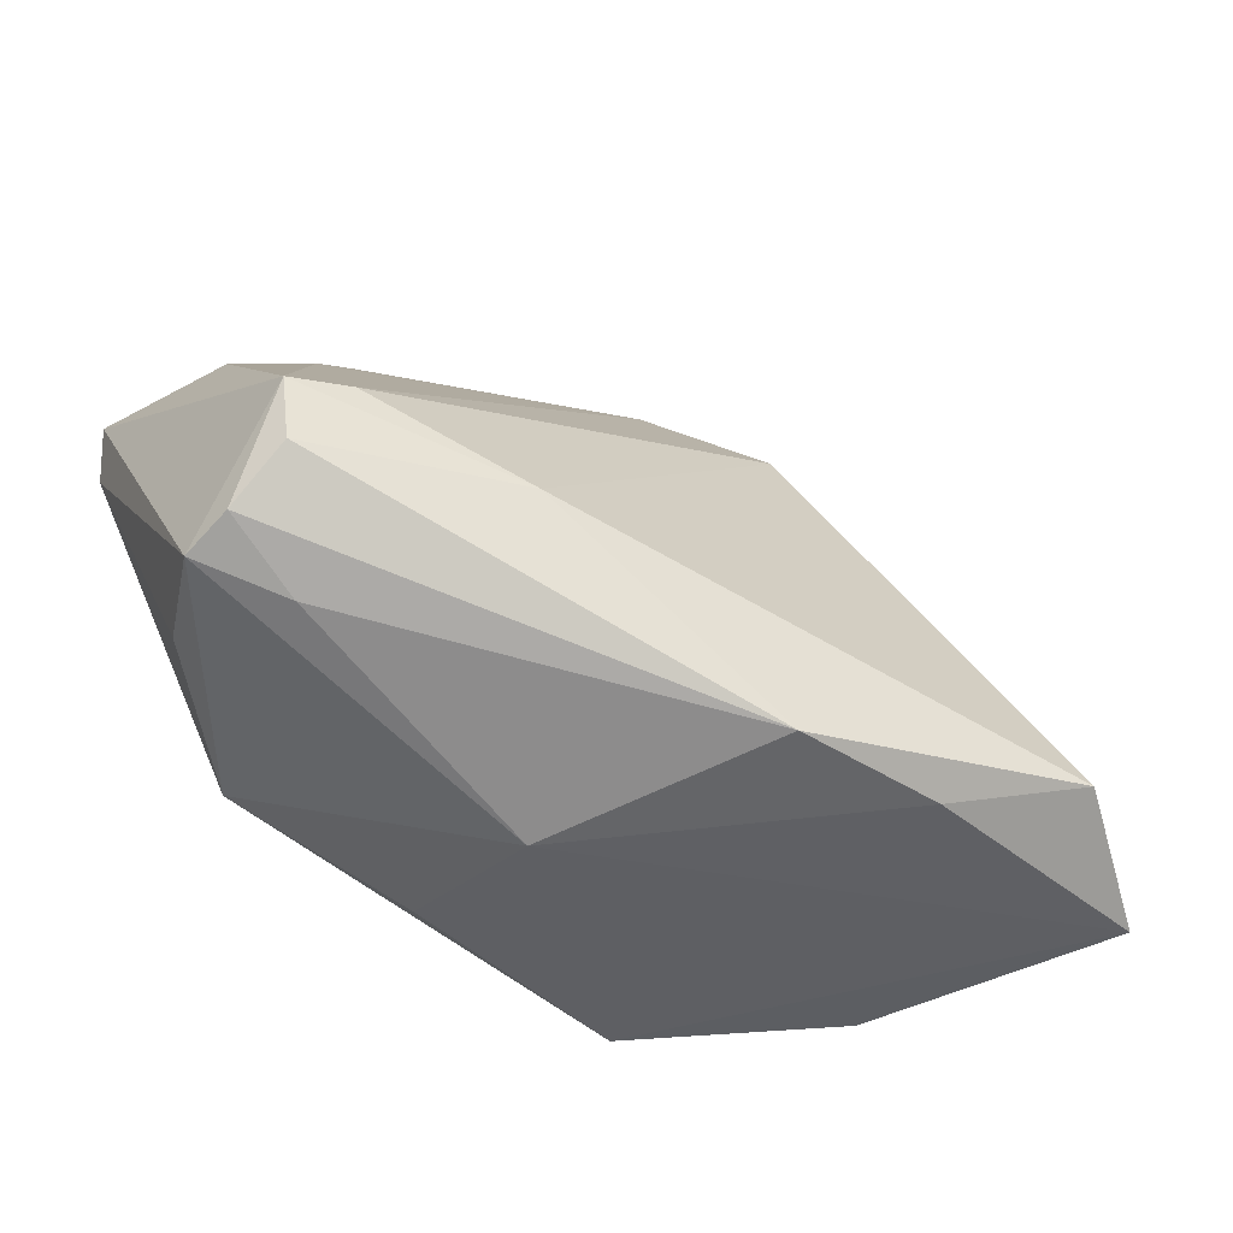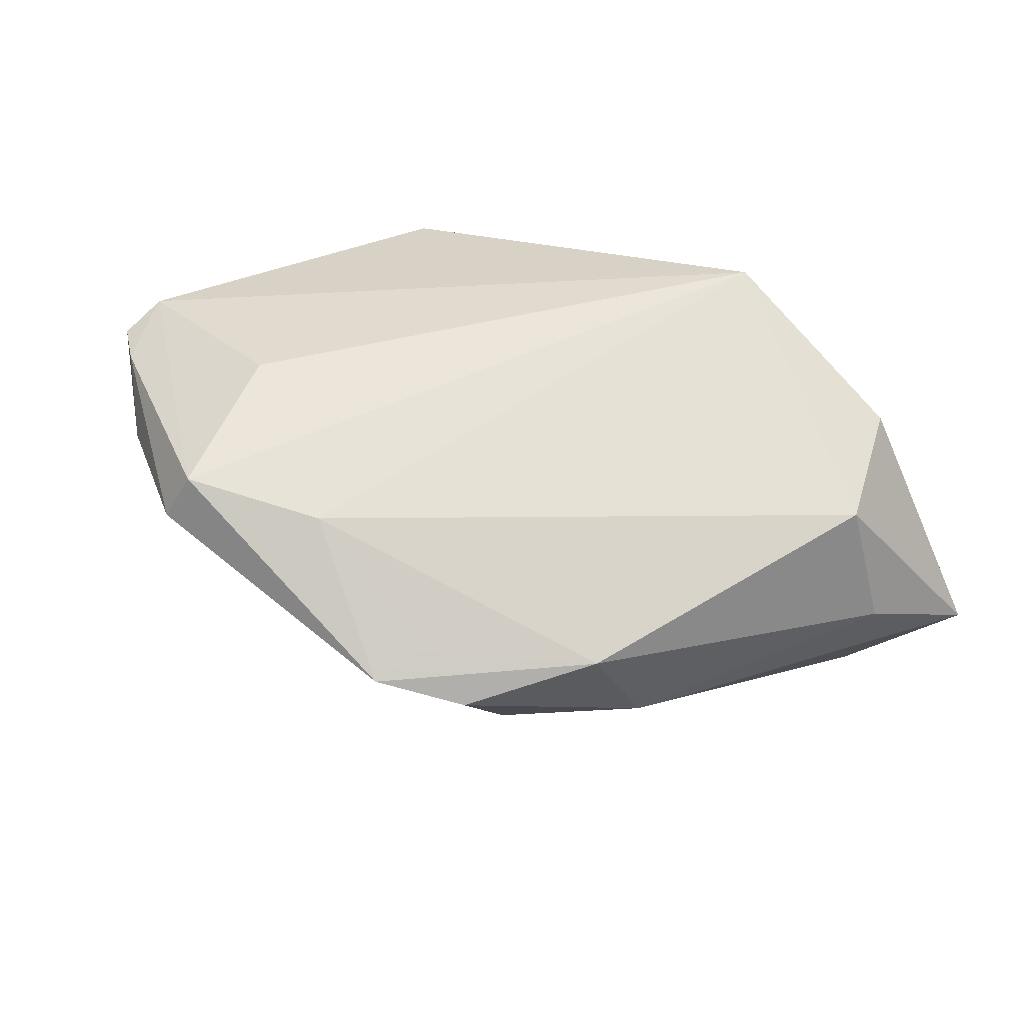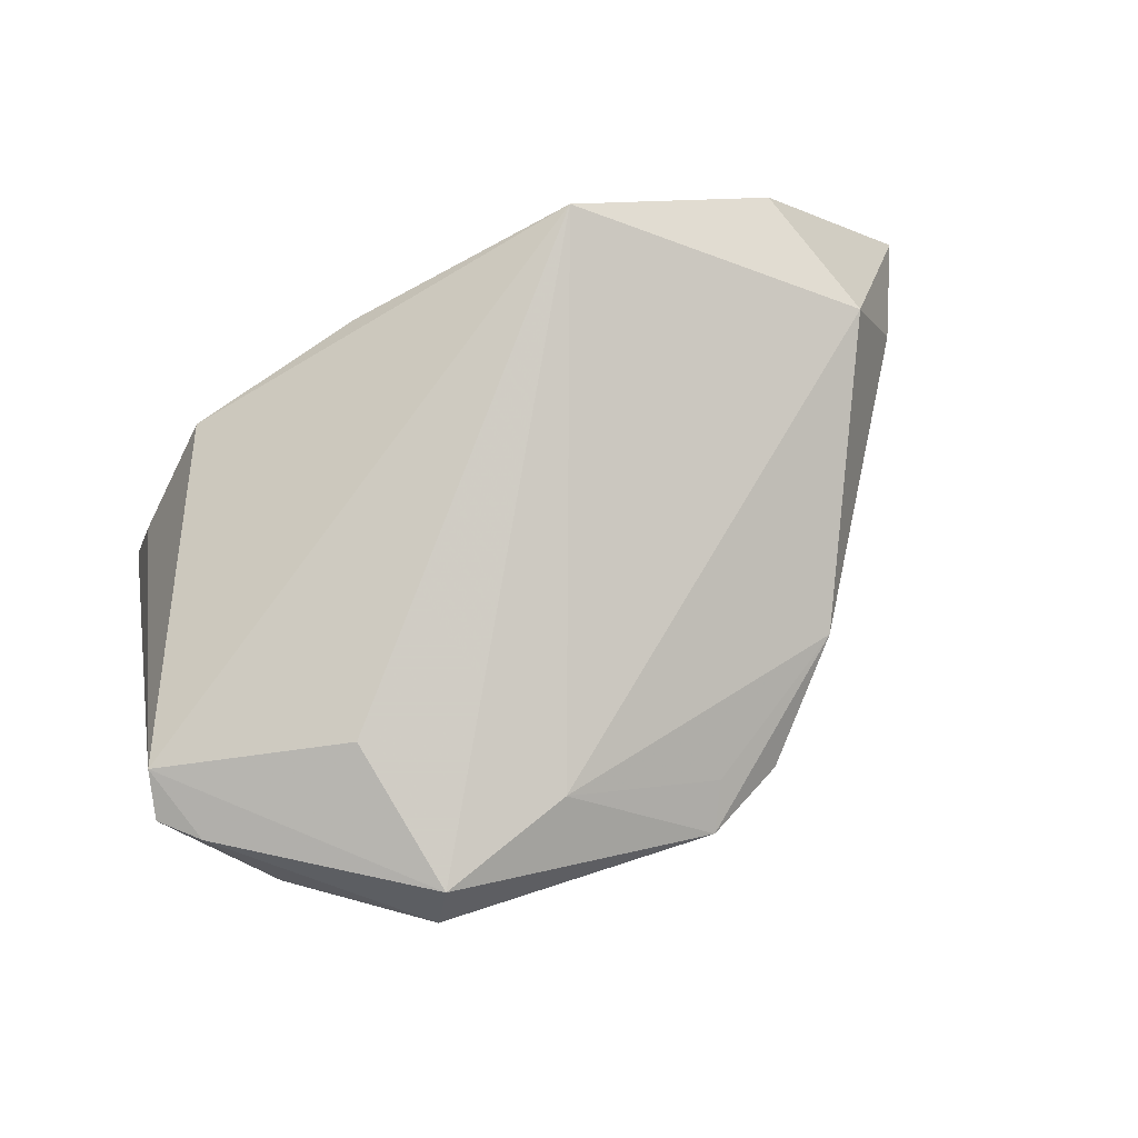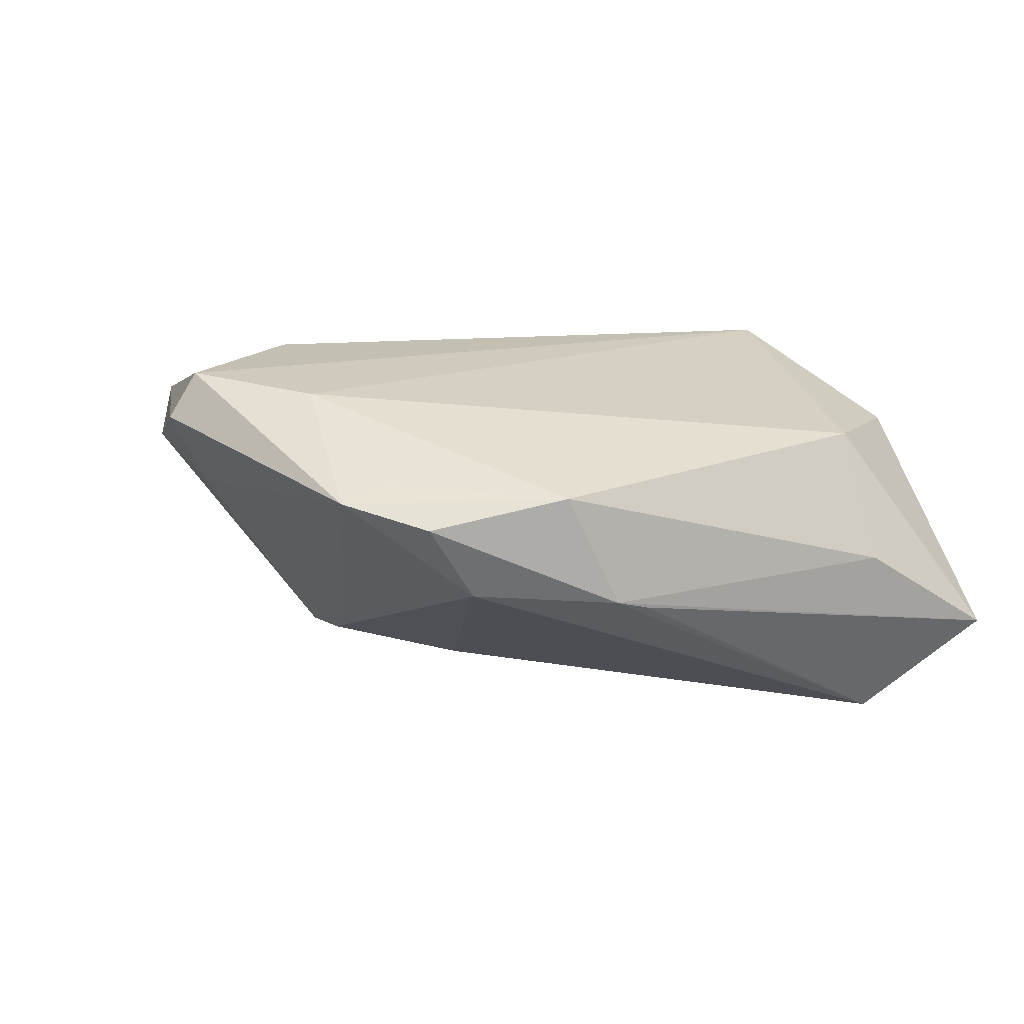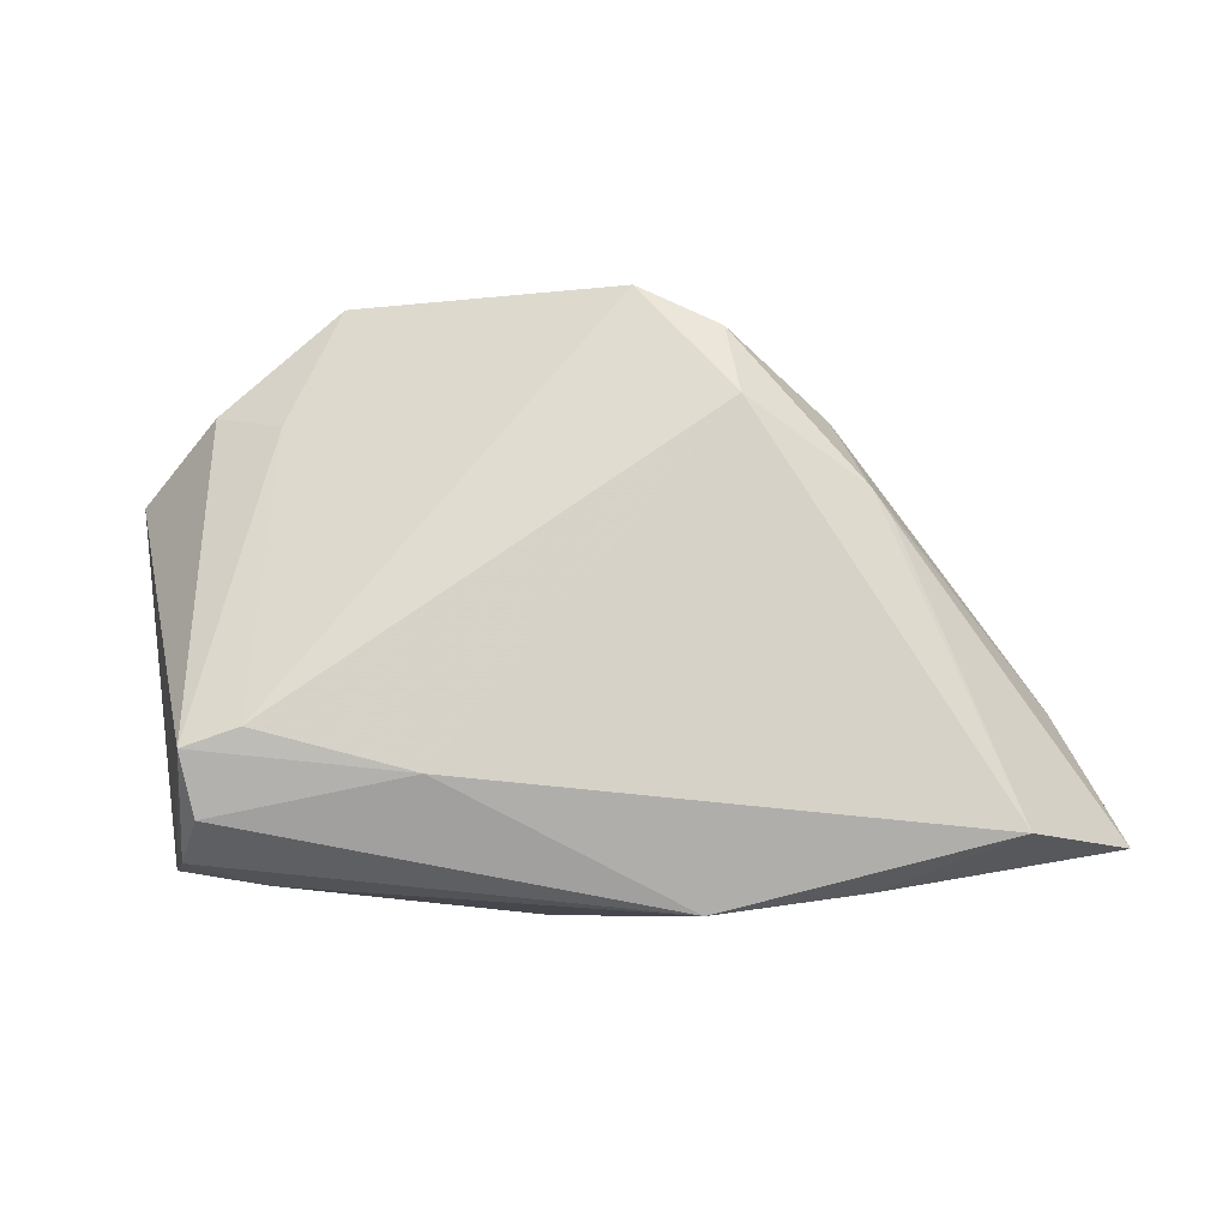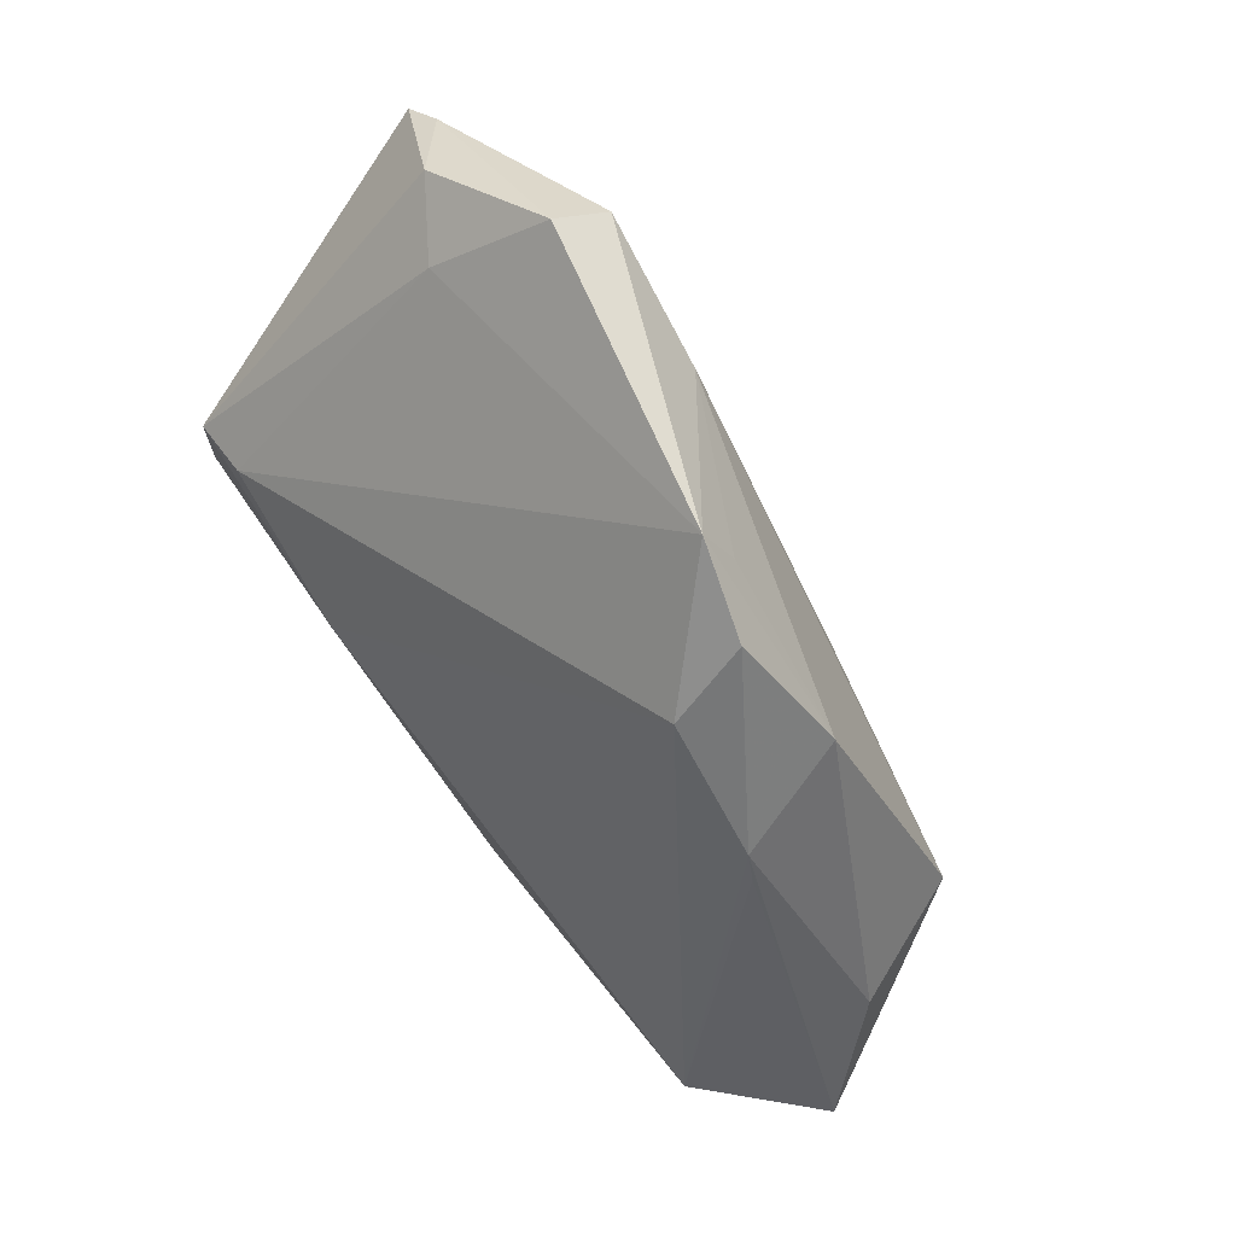
<metadata>
{"format":"obj","ext":"obj","renderer":"f3d","projection":"perspective","resolution":1024,"background":"white","views":[{"elev":-39.4,"azim":151.6,"up":"+Y"},{"elev":48.1,"azim":-143.4,"up":"+Z"},{"elev":79.6,"azim":161.7,"up":"+Z"},{"elev":8.0,"azim":-136.6,"up":"+Z"},{"elev":-77.9,"azim":-173.9,"up":"+Z"},{"elev":75.4,"azim":-128.5,"up":"+Y"}]}
</metadata>
<code>
v 0.04205 -0.006847 -0.02316
v -0.06023 -0.02428 -0.01288
v -0.01361 0.03754 0.006717
v 0.02104 0.04054 0.01906
v 0.04289 0.001233 -0.02269
v 0.05049 0.022 0.01441
v -0.05343 -0.01017 -0.003621
v -0.04185 -0.02767 0.01253
v 0.02534 0.0215 0.02193
v 0.03287 -0.02242 0.01198
v 0.04714 -0.01547 -0.01268
v 0.04593 0.02587 0.01515
v 0.0436 -0.01493 -0.0001402
v -0.03203 0.0249 0.005428
v 0.04938 0.01627 0.01653
v -0.04785 -0.0109 0.01195
v -0.0116 -0.02284 -0.02504
v 0.03938 0.0326 0.009082
v -0.0351 0.01905 -0.007907
v 0.01088 -0.02845 0.01361
v 0.01661 -0.003716 -0.02504
v 0.03646 -0.01788 -0.01434
v -0.04752 -0.01726 -0.02504
v 0.00472 0.03432 0.01679
v -0.03696 0.01565 -0.008691
v 0.02317 0.04326 0.01322
v -0.01722 -0.03073 0.02361
v 0.006182 -0.02866 -0.002787
v -0.02086 0.03781 0.001678
v -0.01102 0.04326 0.004606
v -0.03021 -0.02327 -0.02181
v -0.02173 0.0311 -0.007145
v 0.03561 0.003008 -0.02289
v 0.03094 0.03143 0.003082
v 0.04525 -0.01304 -0.01804
f 4 27 9
f 2 27 8
f 8 16 2
f 27 16 8
f 24 27 4
f 24 16 27
f 6 18 12
f 16 24 14
f 4 12 26
f 26 12 18
f 28 27 2
f 11 10 28
f 32 23 19
f 21 32 33
f 21 23 32
f 2 16 7
f 16 14 7
f 7 19 2
f 14 19 7
f 33 32 30
f 4 26 30
f 30 24 4
f 34 26 18
f 33 30 34
f 34 30 26
f 13 10 11
f 6 12 15
f 10 13 15
f 15 9 27
f 27 10 15
f 4 9 15
f 15 12 4
f 15 11 6
f 15 13 11
f 5 18 6
f 6 11 5
f 5 21 33
f 1 21 5
f 33 34 5
f 5 34 18
f 23 21 17
f 17 21 1
f 20 10 27
f 27 28 20
f 20 28 10
f 25 23 2
f 2 19 25
f 25 19 23
f 32 19 29
f 29 19 14
f 29 30 32
f 14 30 29
f 3 14 24
f 24 30 3
f 3 30 14
f 35 17 1
f 35 5 11
f 1 5 35
f 11 28 22
f 28 17 22
f 22 35 11
f 17 35 22
f 2 23 31
f 23 17 31
f 31 28 2
f 31 17 28

</code>
